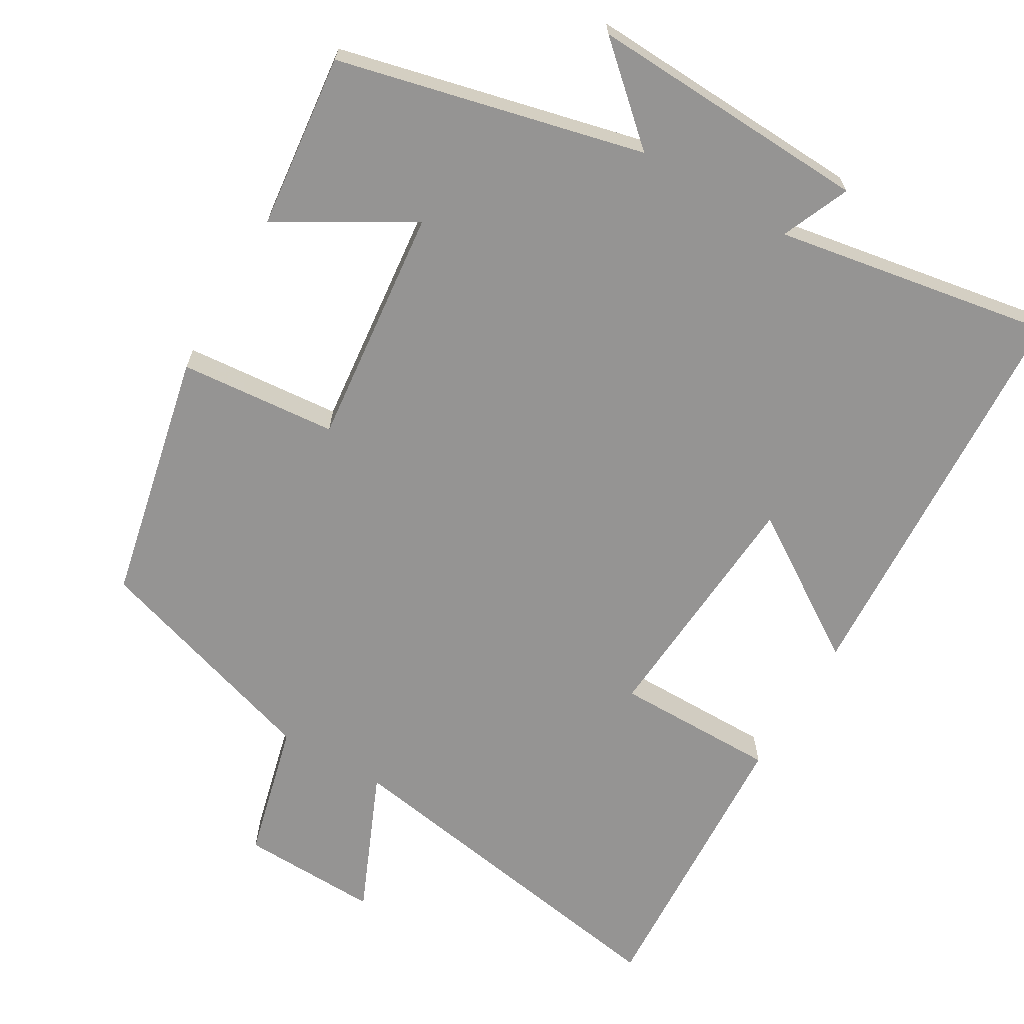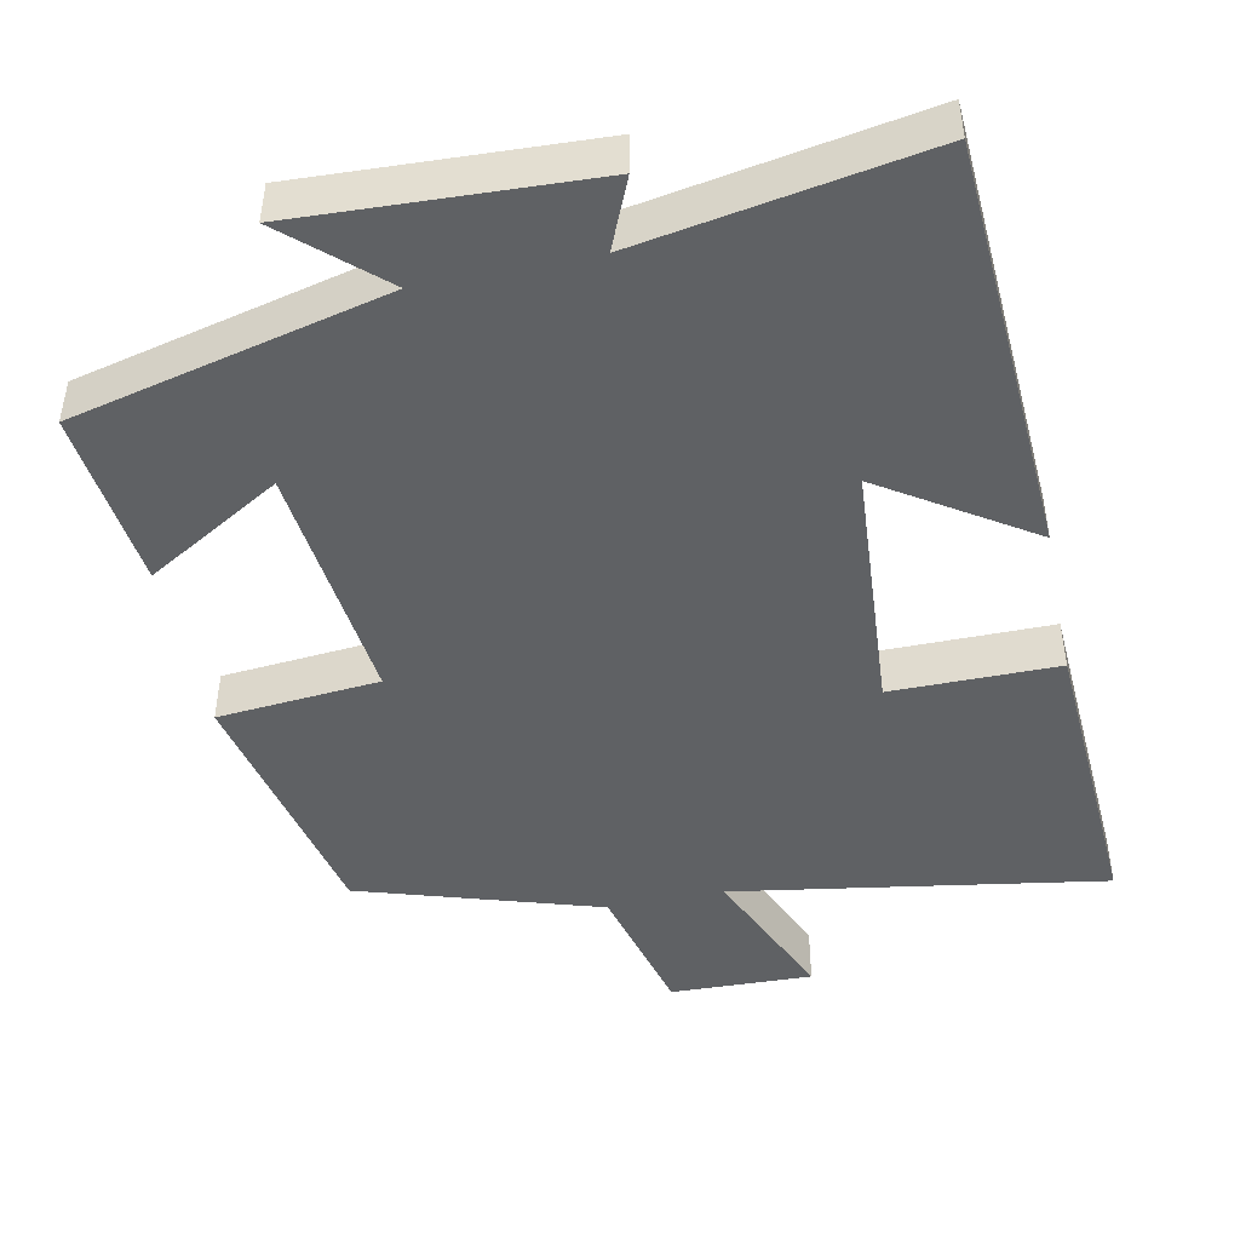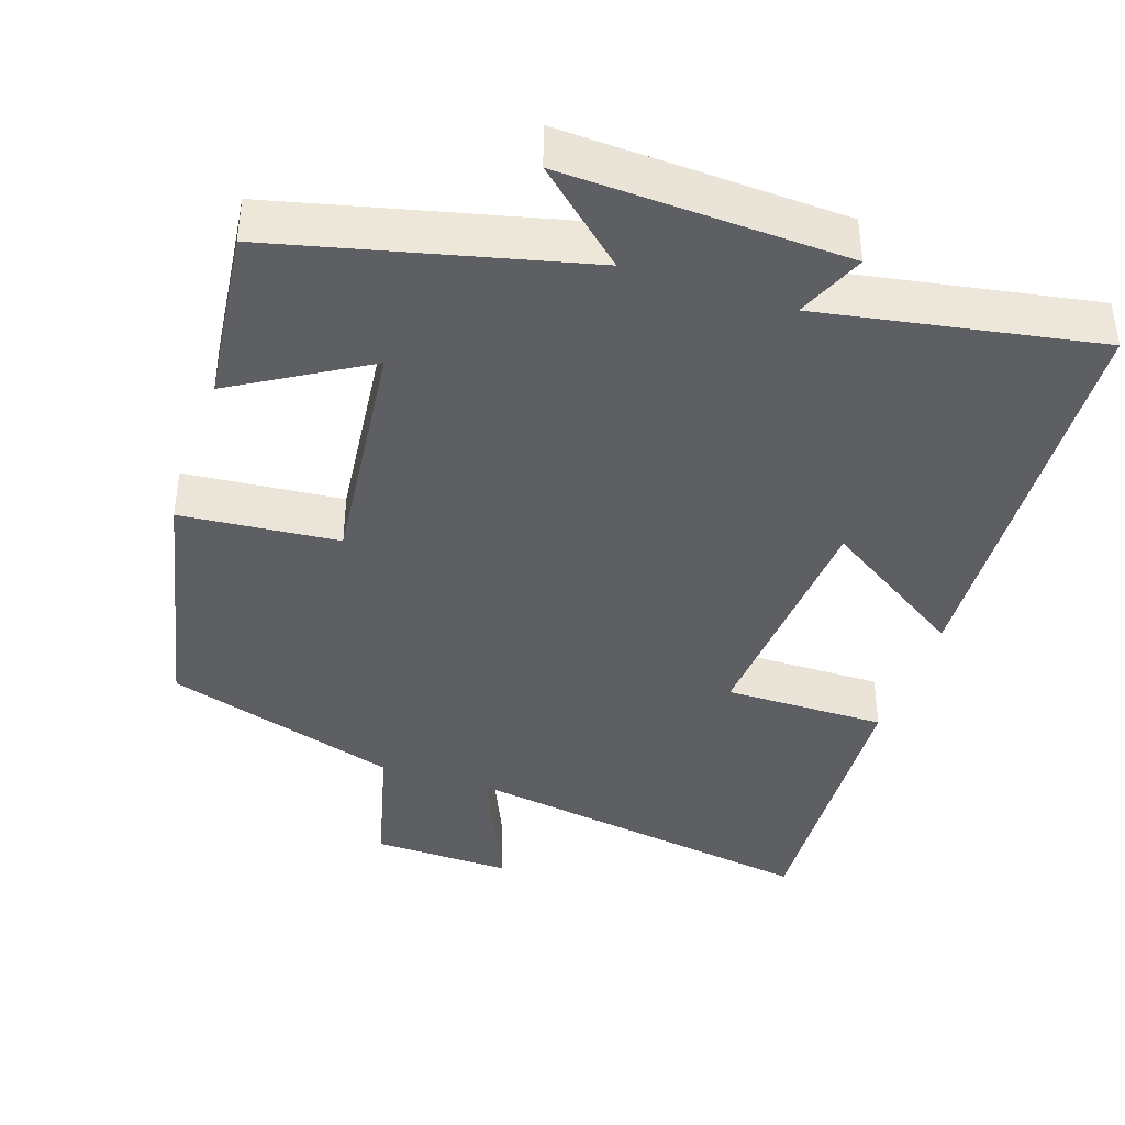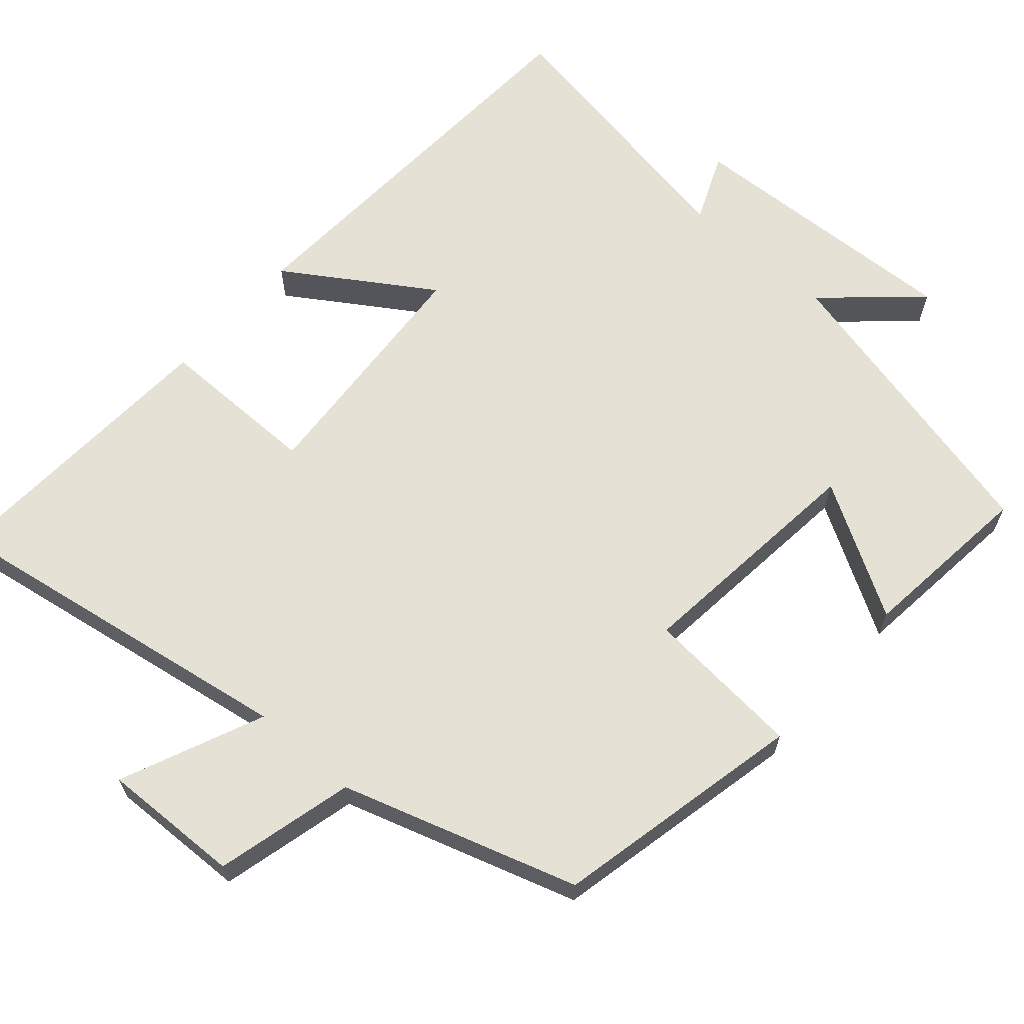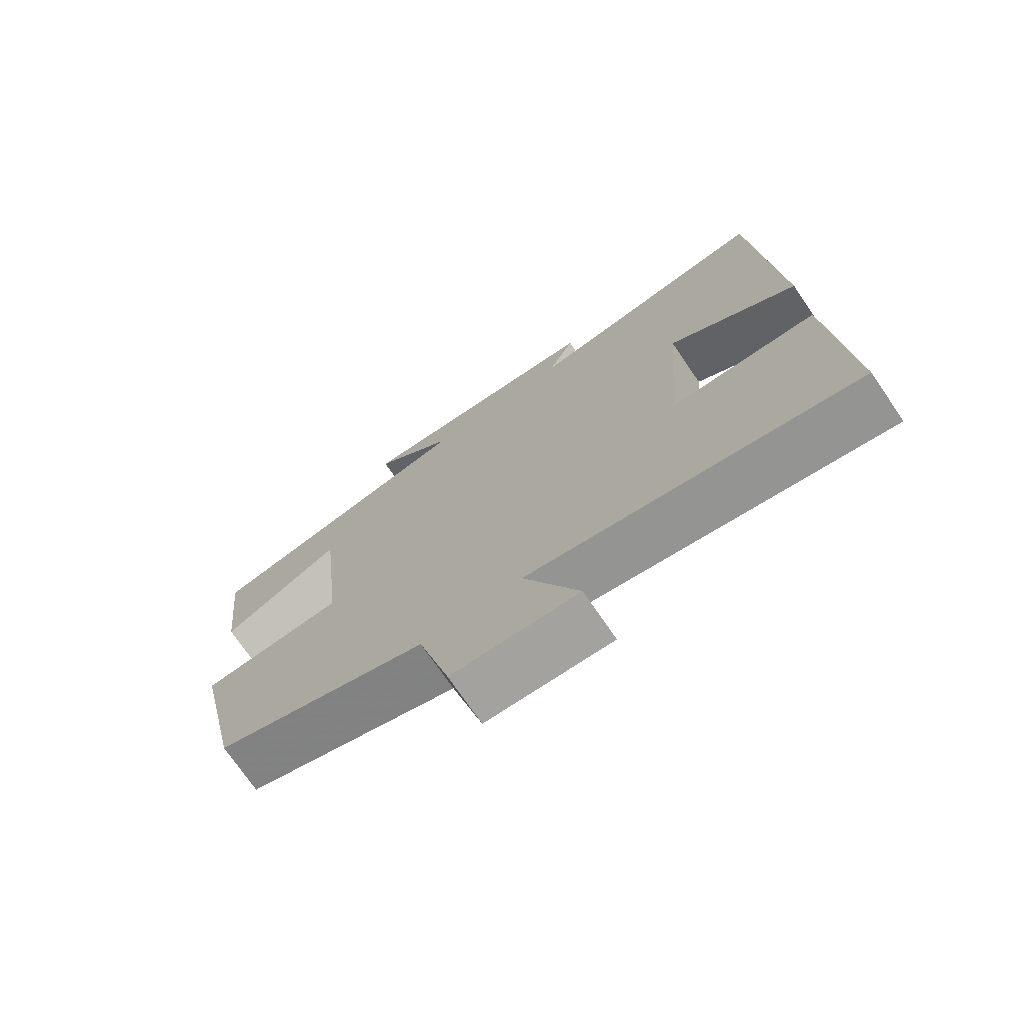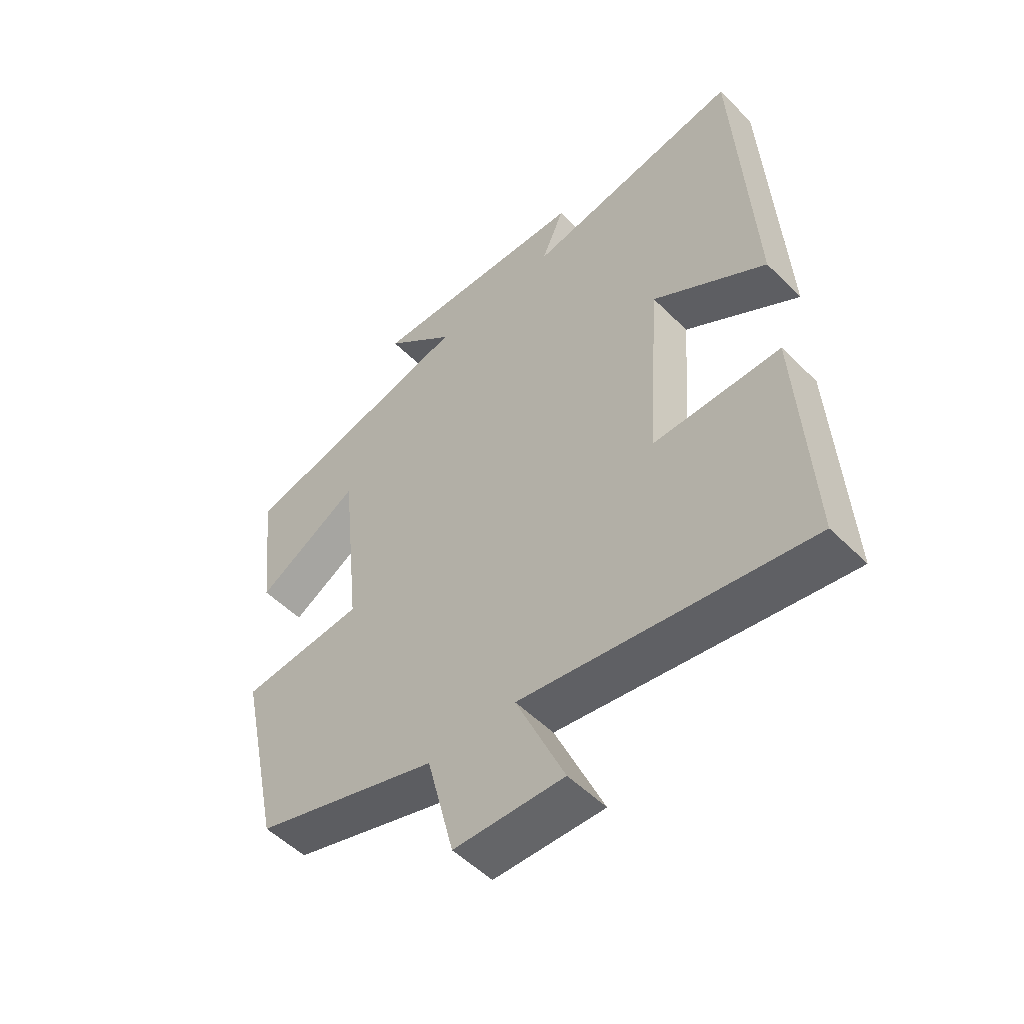
<metadata>
{"format":"obj","ext":"obj","renderer":"f3d","projection":"perspective","resolution":1024,"background":"white","views":[{"elev":-67.1,"azim":-30.3,"up":"+Y"},{"elev":-46.4,"azim":11.8,"up":"+Y"},{"elev":-40.4,"azim":-18.3,"up":"+Y"},{"elev":64.5,"azim":-138.7,"up":"+Y"},{"elev":-73.7,"azim":34.4,"up":"+Z"},{"elev":-52.9,"azim":43.4,"up":"+Z"}]}
</metadata>
<code>
v 0.471 0.07 0.564
v 0.5 0.07 0.018
v 0.307 0.07 0.144
v 0.283 0.07 -0.186
v 0.5 0.07 -0.186
v 0.521 0.07 -0.58
v 0.036 0.07 -0.5
v 0.118 0.07 -0.69
v -0.068 0.07 -0.684
v -0.114 0.07 -0.5
v -0.428 0.07 -0.401
v -0.5 0.07 -0.066
v -0.289 0.07 -0.048
v -0.323 0.07 0.272
v -0.5 0.07 0.168
v -0.526 0.07 0.403
v -0.118 0.07 0.5
v -0.239 0.07 0.609
v 0.139 0.07 0.591
v 0.1 0.07 0.5
v 0.471 0 0.564
v 0.5 0 0.018
v 0.307 0 0.144
v 0.283 0 -0.186
v 0.5 0 -0.186
v 0.521 0 -0.58
v 0.036 0 -0.5
v 0.118 0 -0.69
v -0.068 0 -0.684
v -0.114 0 -0.5
v -0.428 0 -0.401
v -0.5 0 -0.066
v -0.289 0 -0.048
v -0.323 0 0.272
v -0.5 0 0.168
v -0.526 0 0.403
v -0.118 0 0.5
v -0.239 0 0.609
v 0.139 0 0.591
v 0.1 0 0.5
f 17 18 19 20
f 16 17 20
f 14 15 16
f 14 16 20
f 13 14 20 1
f 10 11 12 13
f 7 8 9 10
f 7 10 13 1
f 4 5 6 7
f 3 4 7
f 1 2 3
f 1 3 7
f 40 39 38 37
f 40 37 36
f 36 35 34
f 40 36 34
f 21 40 34 33
f 33 32 31 30
f 30 29 28 27
f 21 33 30 27
f 27 26 25 24
f 27 24 23
f 23 22 21
f 27 23 21
f 1 21 22 2
f 2 22 23 3
f 3 23 24 4
f 4 24 25 5
f 5 25 26 6
f 6 26 27 7
f 7 27 28 8
f 8 28 29 9
f 9 29 30 10
f 10 30 31 11
f 11 31 32 12
f 12 32 33 13
f 13 33 34 14
f 14 34 35 15
f 15 35 36 16
f 16 36 37 17
f 17 37 38 18
f 18 38 39 19
f 19 39 40 20
f 20 40 21 1

</code>
